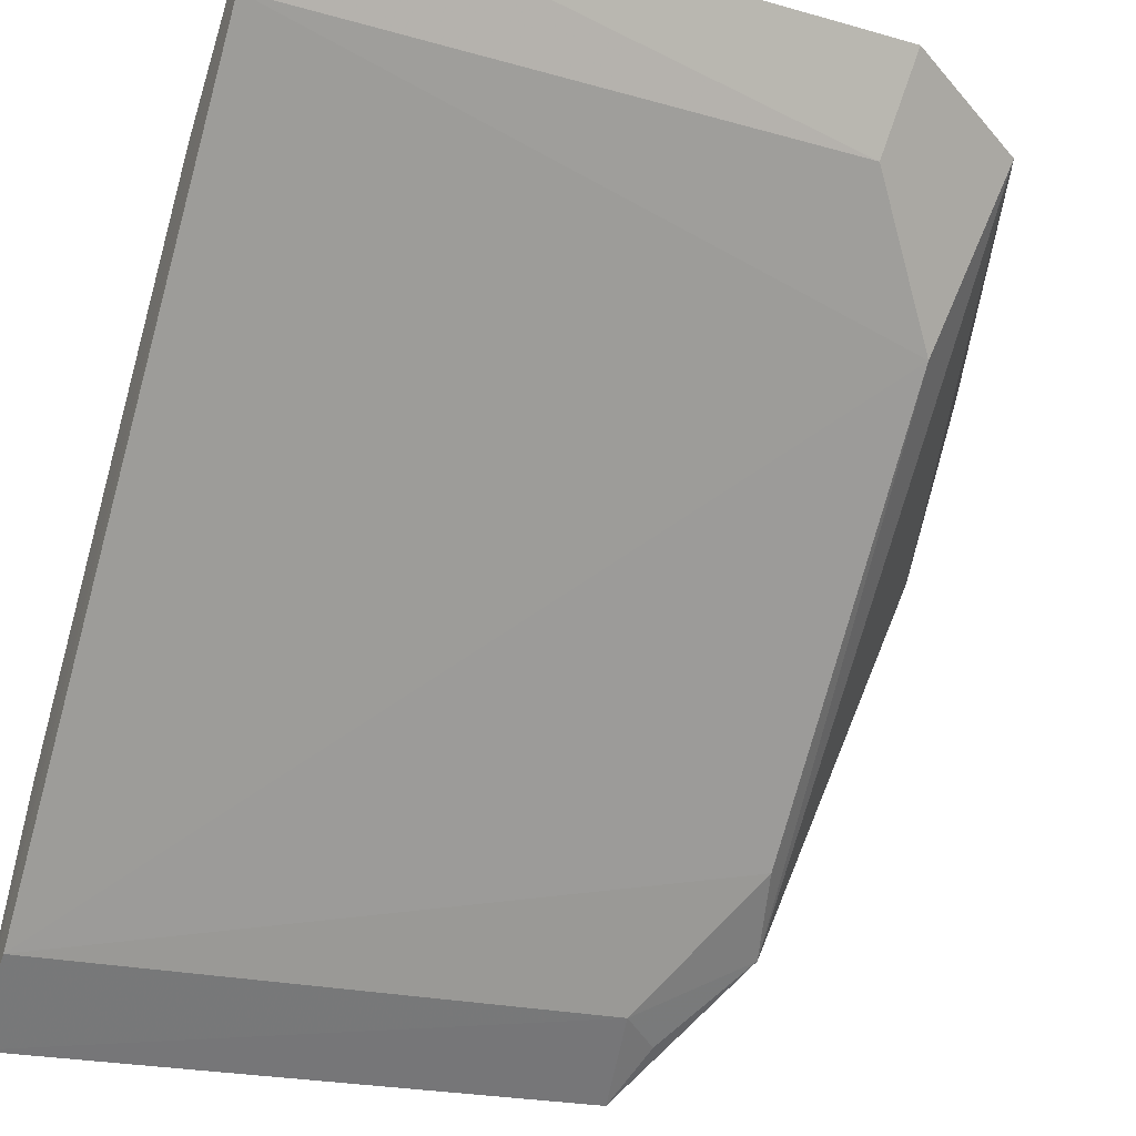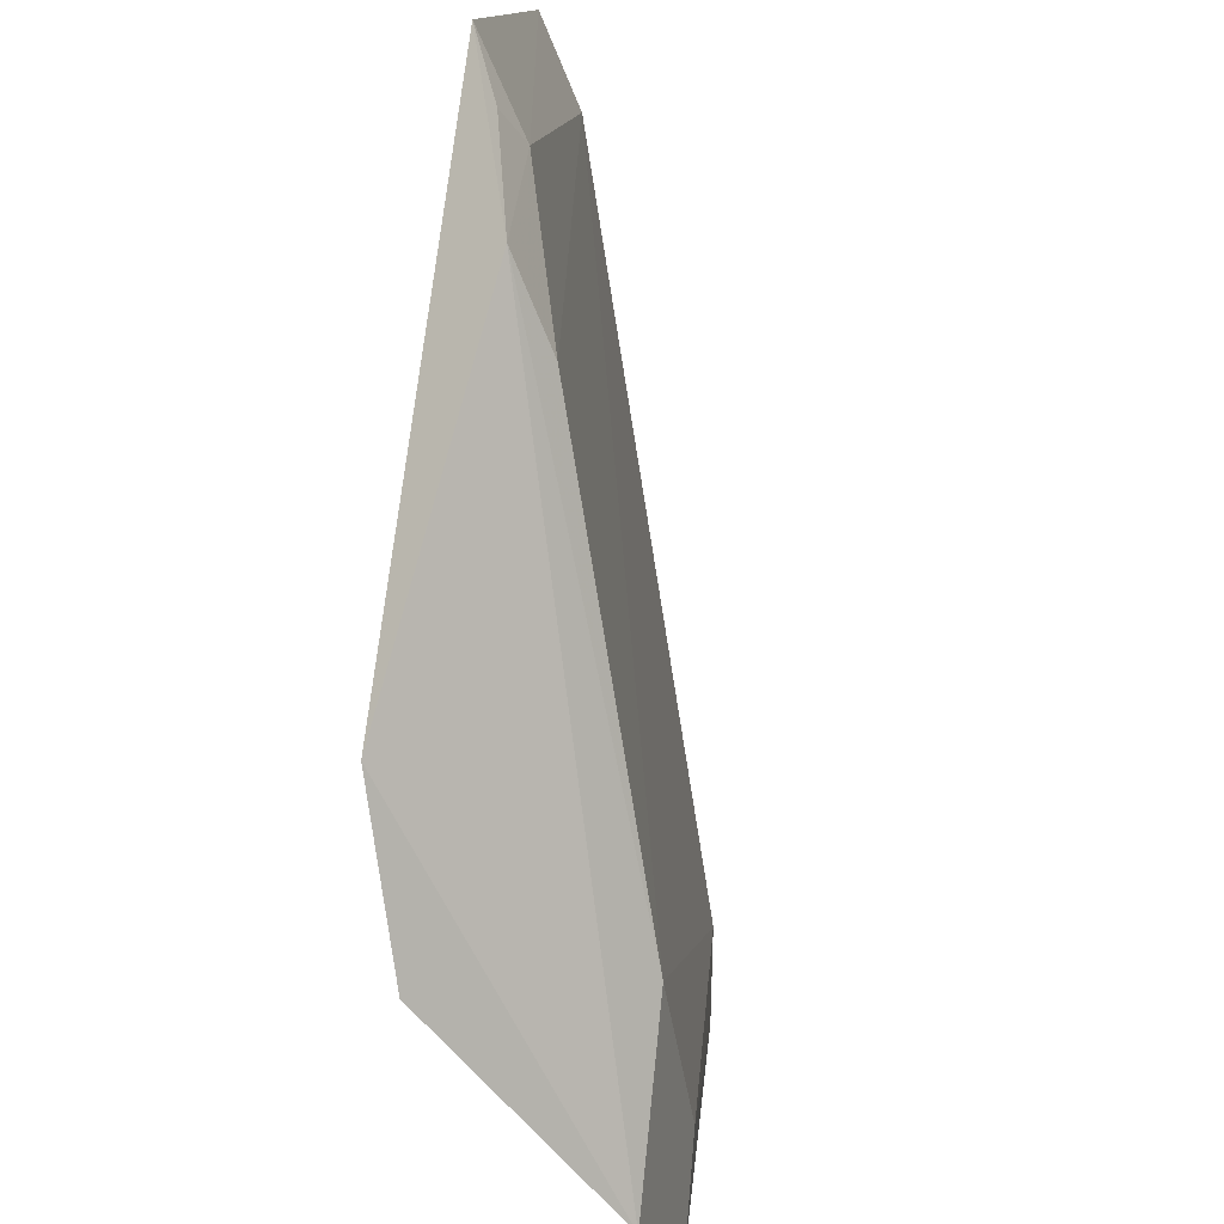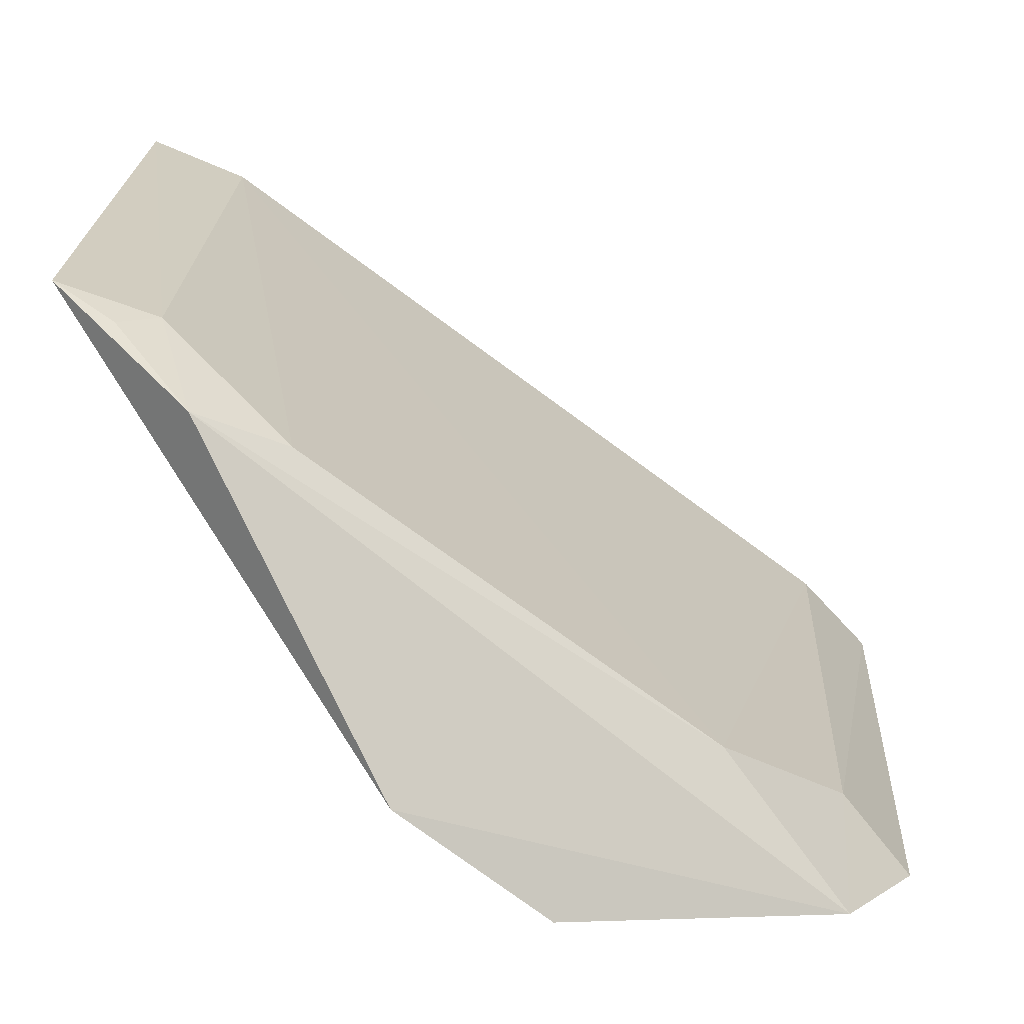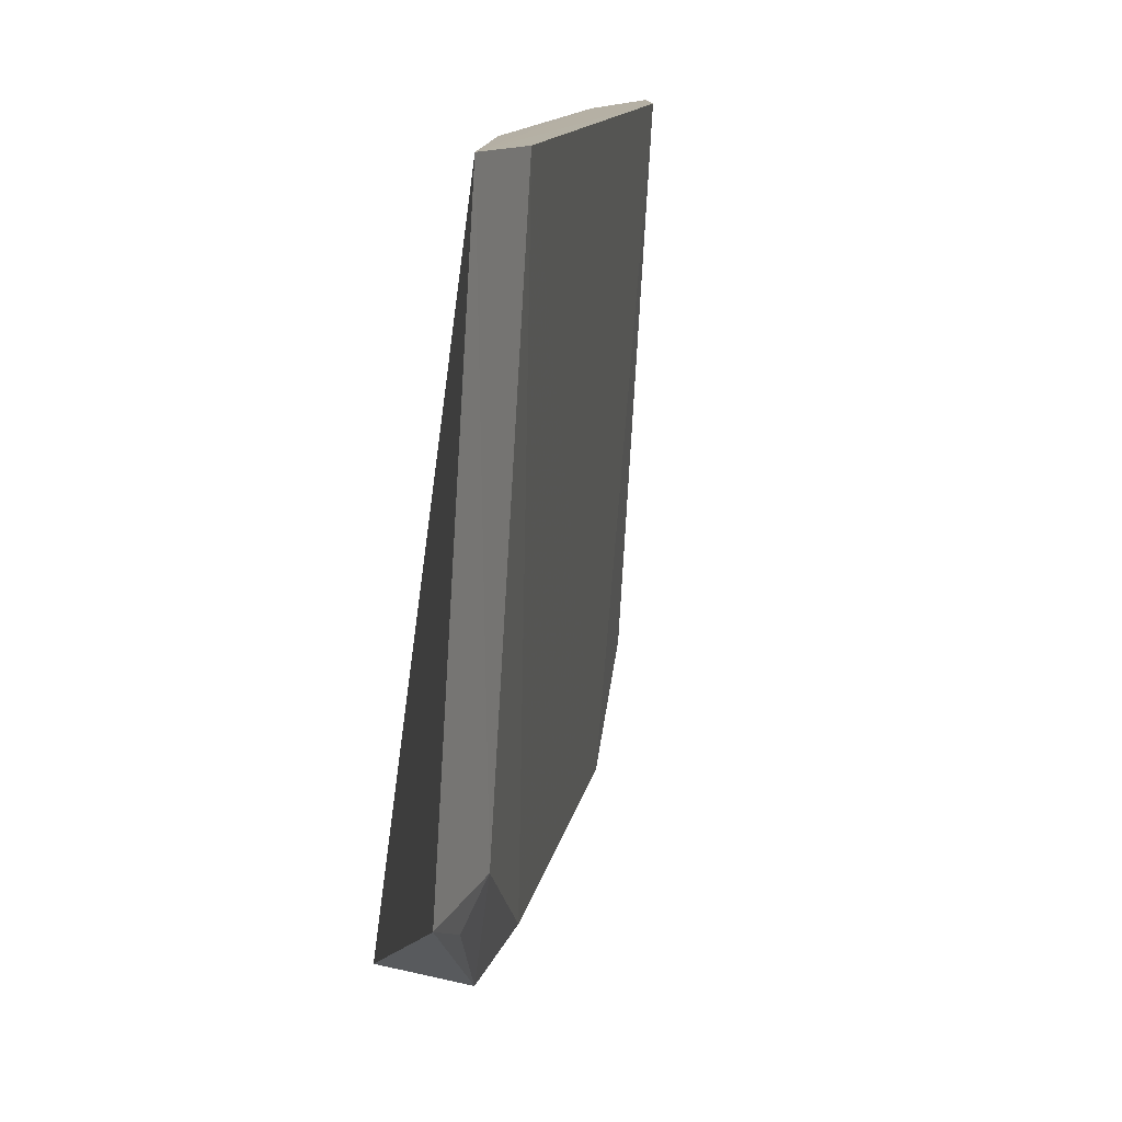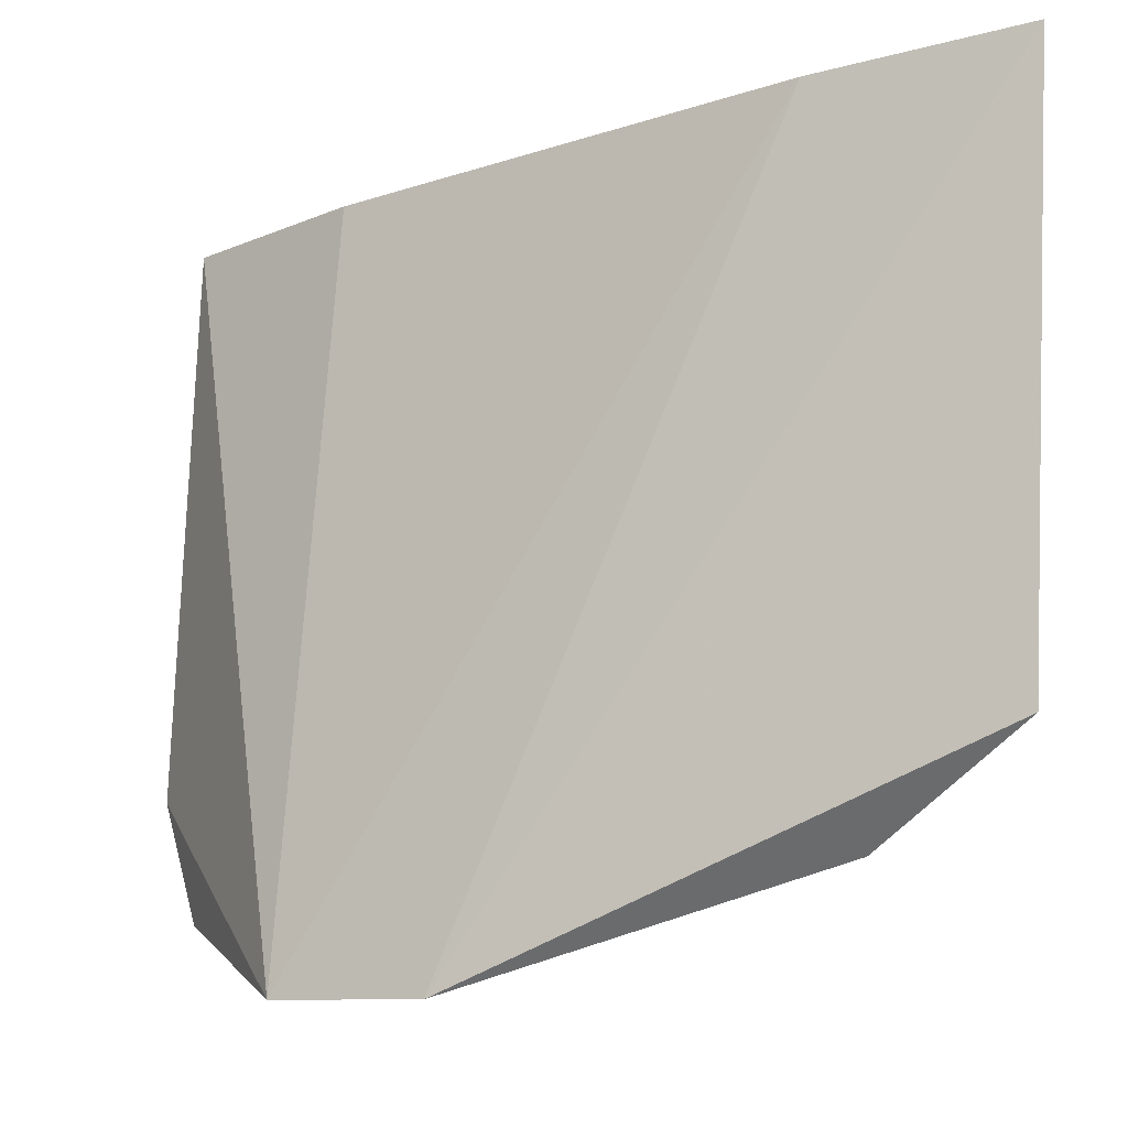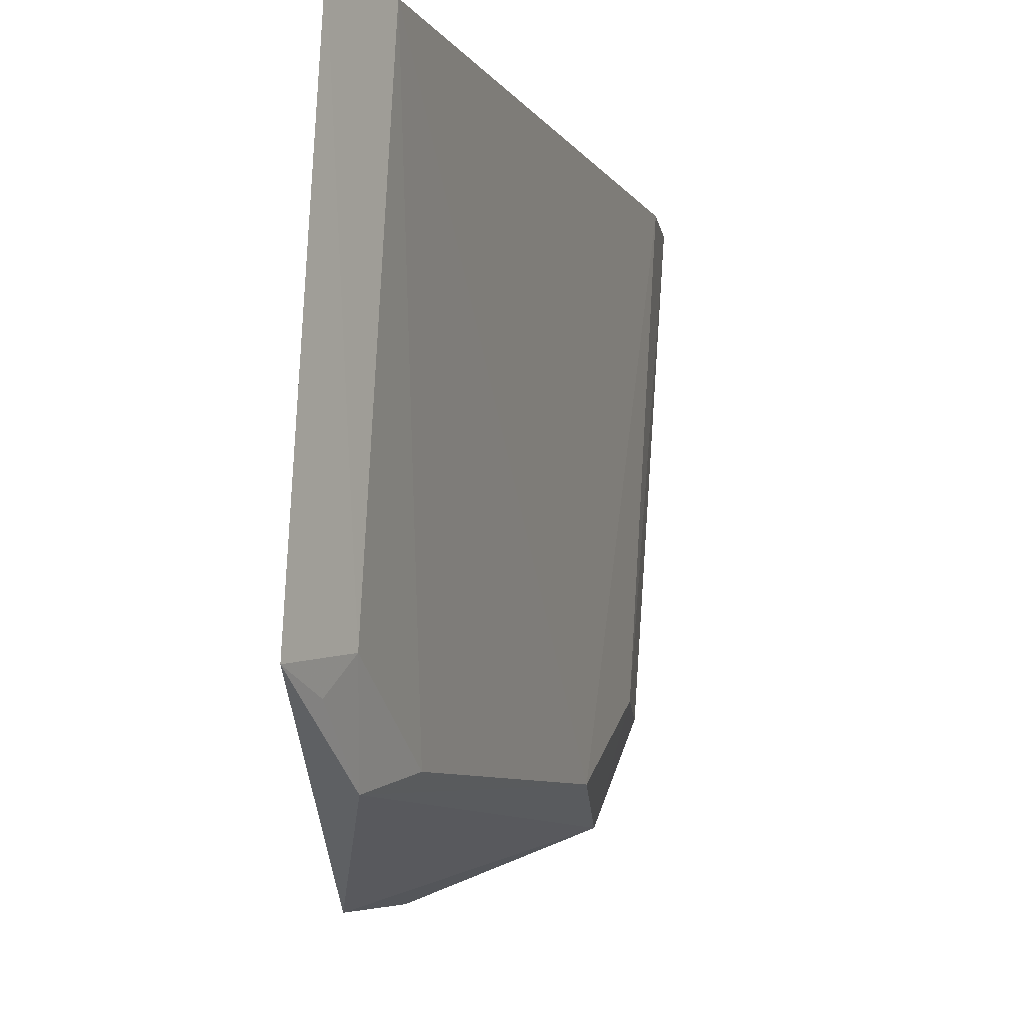
<metadata>
{"format":"obj","ext":"obj","renderer":"f3d","projection":"perspective","resolution":1024,"background":"white","views":[{"elev":-28.5,"azim":67.8,"up":"+Y"},{"elev":-79.3,"azim":-35.0,"up":"+Z"},{"elev":-72.8,"azim":9.2,"up":"+Z"},{"elev":11.6,"azim":-35.9,"up":"+Z"},{"elev":-11.6,"azim":-95.1,"up":"+Z"},{"elev":-7.6,"azim":-24.9,"up":"+Z"}]}
</metadata>
<code>
v 0.1488 -0.4548 0.0713
v 0.2322 -0.3633 -0.000751
v 0.1703 -0.4303 -0.0109
v 0.2363 -0.3659 0.07124
v 0.1906 -0.3768 -0.02668
v 0.2257 -0.3743 0.00125
v 0.1597 -0.448 0.07124
v 0.2141 -0.3838 0.07126
v 0.2234 -0.3675 -0.01647
v 0.1461 -0.4509 -0.001026
v 0.2293 -0.3763 0.07124
v 0.1666 -0.4326 0.07126
v 0.1754 -0.3931 -0.02729
v 0.2121 -0.3877 -0.0109
v 0.1571 -0.4444 0.0009386
v 0.1603 -0.4368 -0.01368
v 0.1527 -0.4457 -0.004085
f 5 4 2
f 6 2 4
f 8 1 4
f 8 4 5
f 9 5 2
f 9 2 6
f 11 4 1
f 11 1 7
f 11 6 4
f 12 8 5
f 12 1 8
f 13 5 9
f 13 10 1
f 13 12 5
f 13 1 12
f 14 9 6
f 14 6 11
f 14 11 7
f 14 7 3
f 15 7 1
f 15 1 10
f 15 3 7
f 16 13 9
f 16 10 13
f 16 3 15
f 16 14 3
f 16 9 14
f 17 16 15
f 17 15 10
f 17 10 16

</code>
